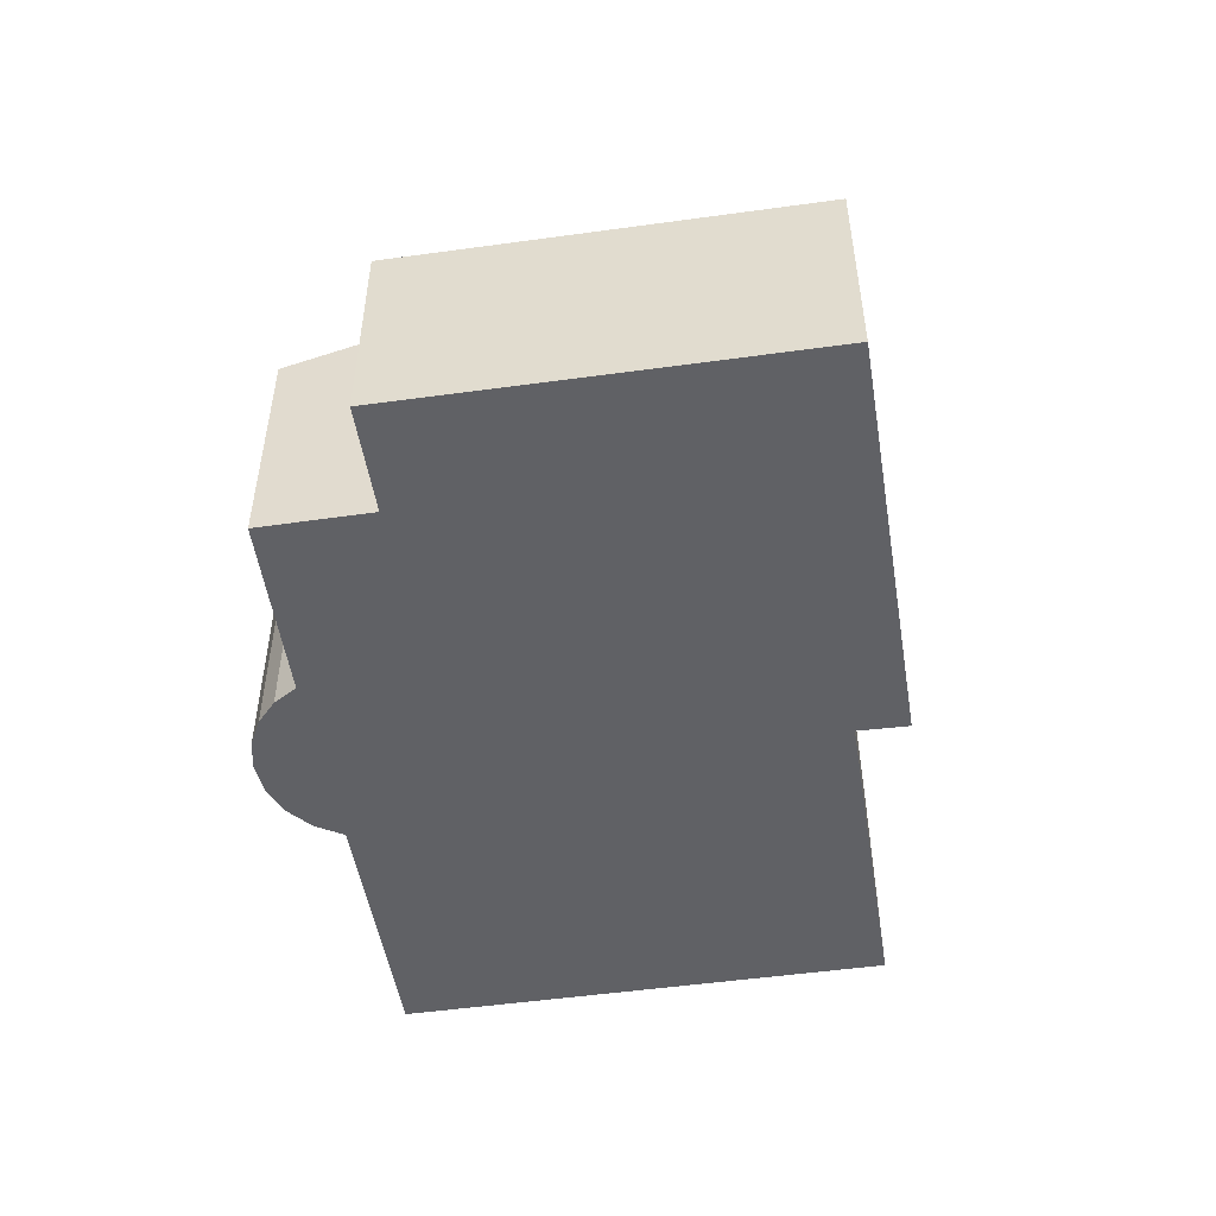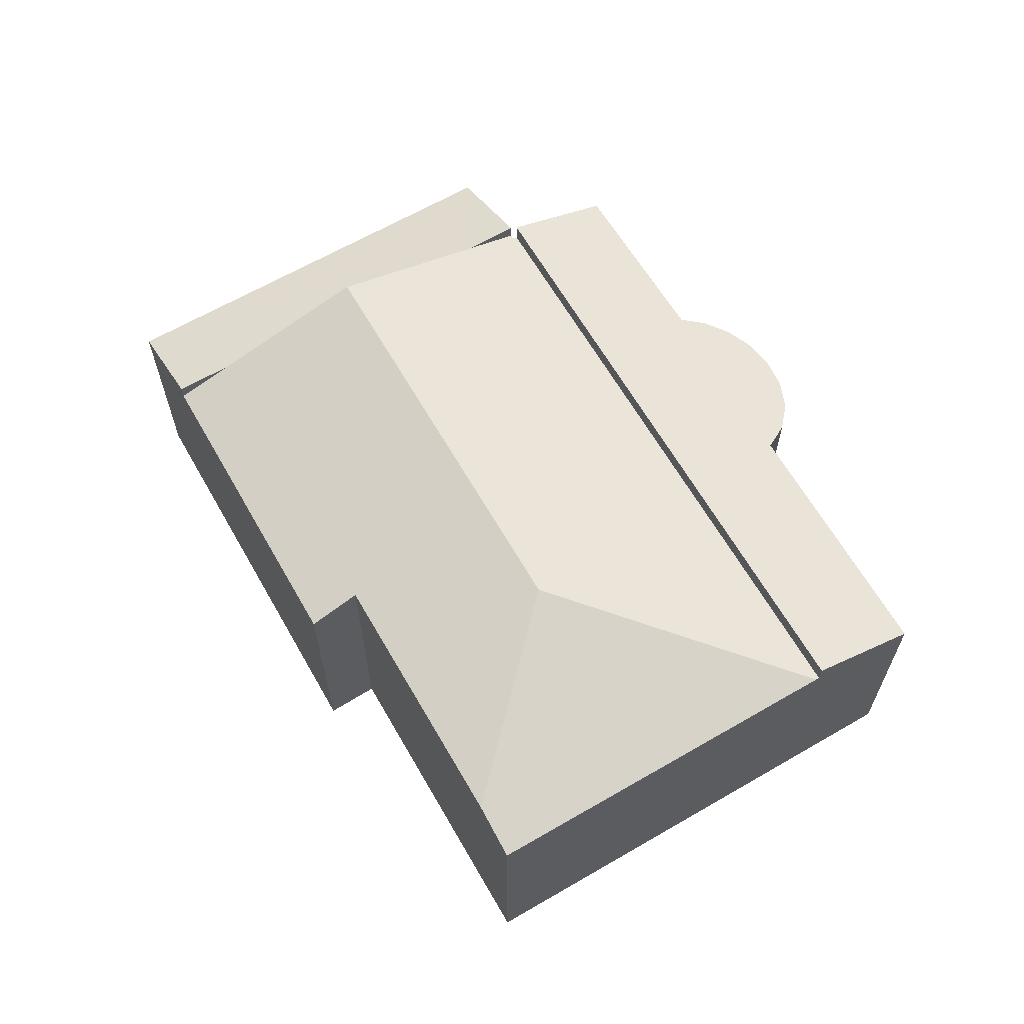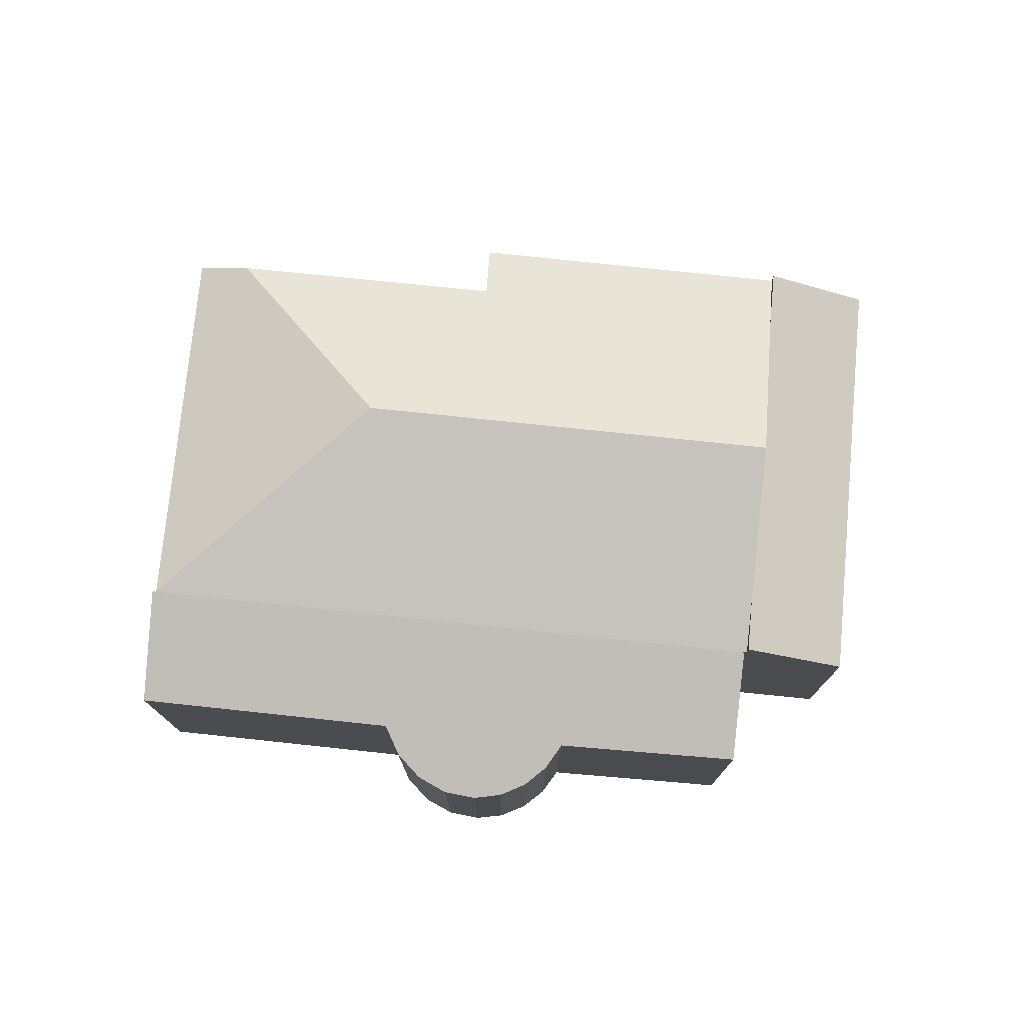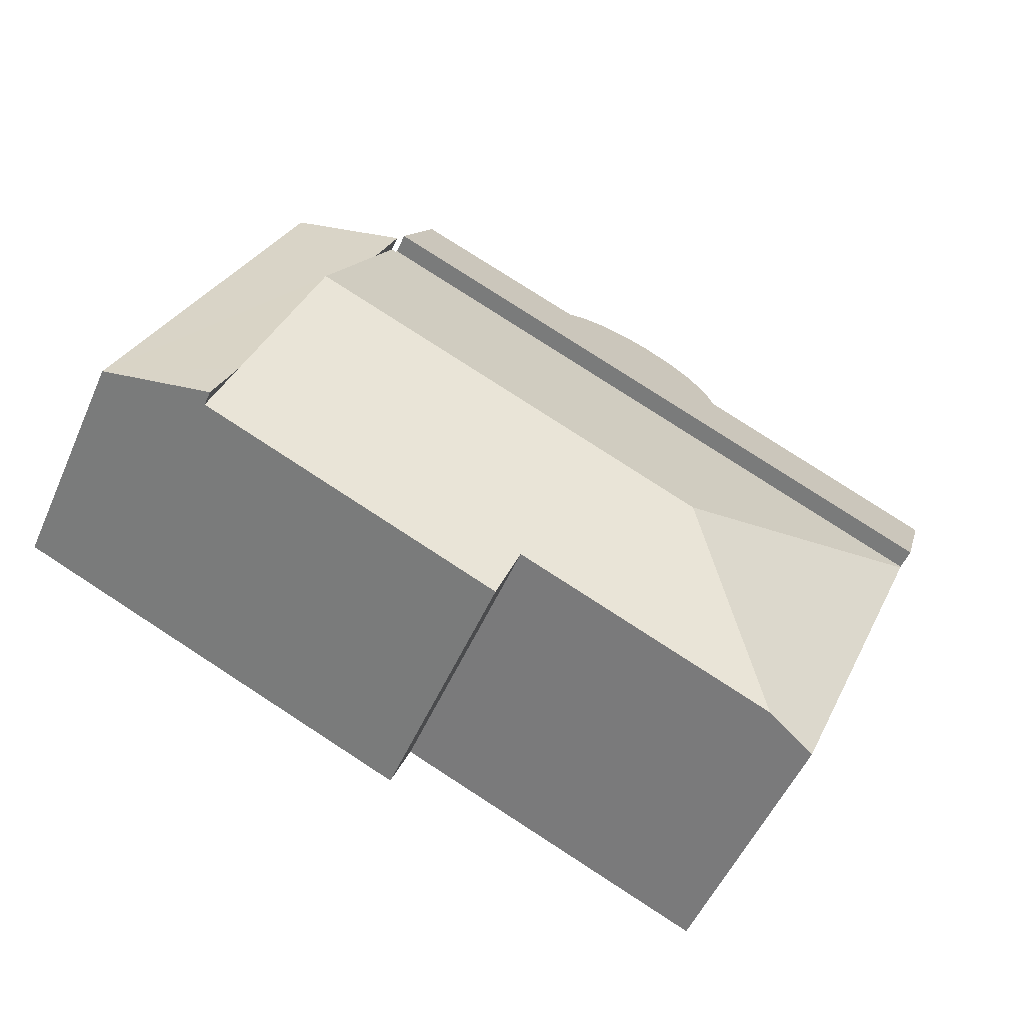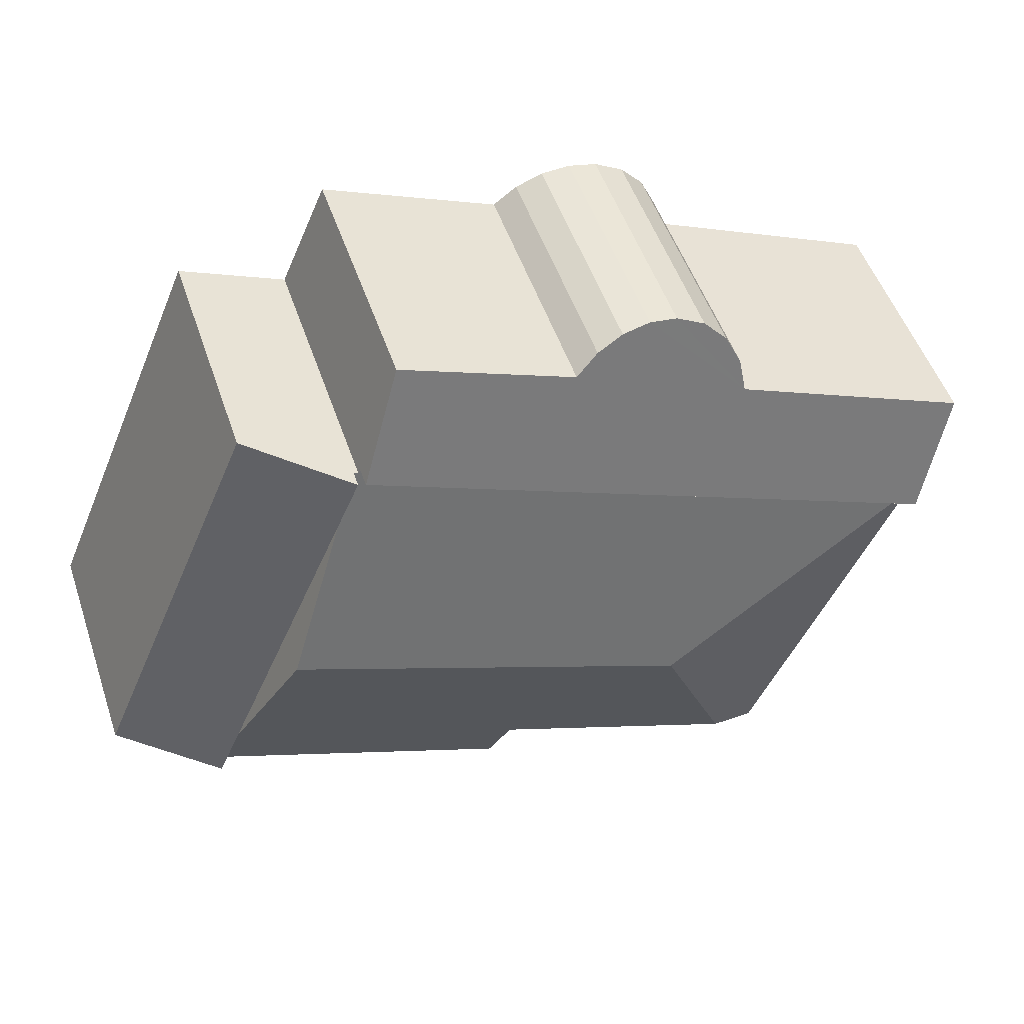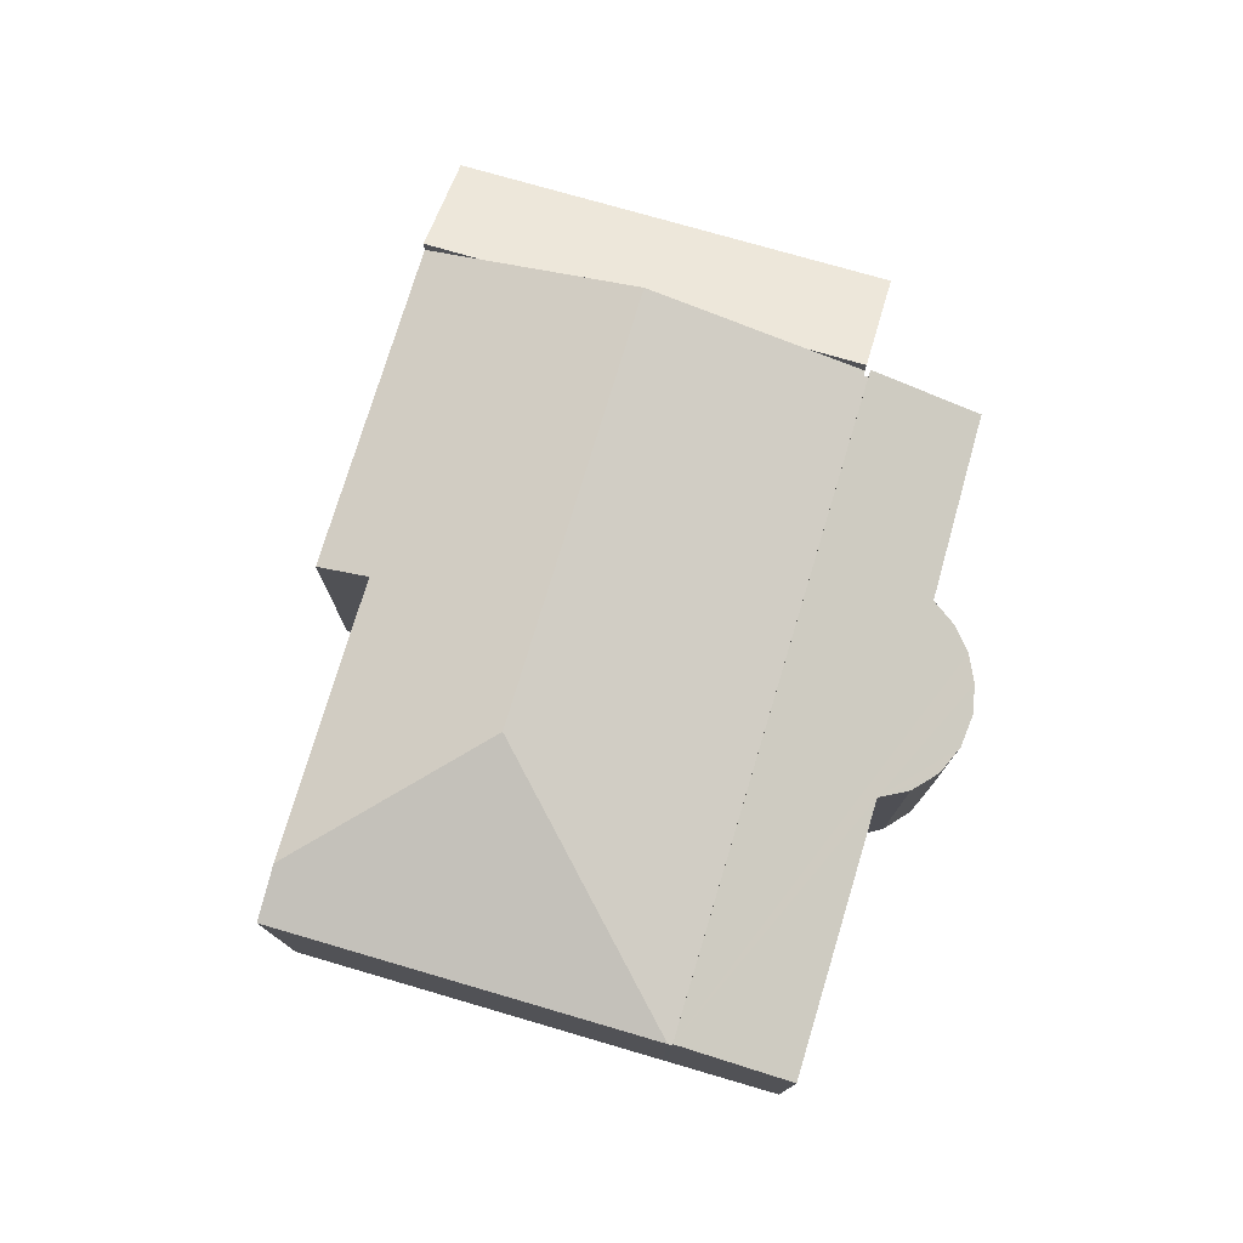
<metadata>
{"format":"obj","ext":"obj","renderer":"f3d","projection":"perspective","resolution":1024,"background":"white","views":[{"elev":-50.4,"azim":75.6,"up":"+Y"},{"elev":63.7,"azim":-143.5,"up":"+Y"},{"elev":75.8,"azim":-17.7,"up":"+Y"},{"elev":-52.6,"azim":156.5,"up":"+Z"},{"elev":51.1,"azim":161.4,"up":"+Z"},{"elev":76.7,"azim":-96.9,"up":"+Y"}]}
</metadata>
<code>
v  19.82 6.994 -4.831
v  22.8 5.808 -5.091
v  20.39 6.99 -6.157
v  18.25 6.994 -1.169
v  16.69 6.994 2.494
v  18.58 5.8 4.883
v  16.12 6.997 3.816
v  22.8 3.117e-16 -5.091
v  18.58 -2.99e-16 4.883
v  20.39 3.77e-16 -6.157
v  16.12 -2.337e-16 3.816
v  19.82 2.958e-16 -4.831
v  18.25 7.158e-17 -1.169
v  16.69 -1.527e-16 2.494
v  12.94 6.605 -9.448
v  20.39 6.609 -6.157
v  18.25 8.056 -1.169
v  12.45 6.958 -8.215
v  8.287 8.056 -5.548
v  6.145 6.962 -10.97
v  1.168 6.605 -2.734
v  4.916 6.605 -11.5
v  16.01 6.61 3.768
v  16.12 6.61 3.816
v  1.129 6.578 -2.642
v  15.97 6.578 3.877
v  16.01 -2.307e-16 3.768
v  15.97 -2.374e-16 3.877
v  12.94 5.785e-16 -9.448
v  12.45 5.03e-16 -8.215
v  6.145 6.715e-16 -10.97
v  4.916 7.044e-16 -11.5
v  1.168 1.674e-16 -2.734
v  1.129 1.618e-16 -2.642
v  15.97 7.101 3.877
v  13.07 6.185 5.713
v  14.86 6.198 6.452
v  1.129 7.106 -2.642
v  10.52 6.167 4.658
v  9.942 5.967 5.082
v  9.266 5.806 5.33
v  6.113 6.177 2.693
v  8.547 5.698 5.383
v  7.842 5.649 5.238
v  7.123 5.672 4.845
v  6.561 5.776 4.248
v  6.213 5.95 3.506
v  0 6.181 3.785e-16
v  0 0 0
v  6.113 -1.649e-16 2.693
v  6.213 -2.147e-16 3.506
v  6.561 -2.601e-16 4.248
v  7.123 -2.967e-16 4.845
v  7.842 -3.207e-16 5.238
v  8.547 -3.296e-16 5.383
v  9.266 -3.264e-16 5.33
v  9.942 -3.112e-16 5.082
v  10.52 -2.852e-16 4.658
v  14.86 -3.951e-16 6.452
v  13.07 -3.498e-16 5.713
g defaultobject
f 1 2 3
f 2 1 4
f 2 4 5
f 2 5 6
f 6 5 7
f 6 8 2
f 8 6 9
f 2 10 3
f 10 2 8
f 3 4 1
f 4 3 5
f 5 11 7
f 11 5 3
f 11 3 10
f 11 10 12
f 11 12 13
f 11 13 14
f 11 6 7
f 6 11 9
f 9 10 8
f 10 9 12
f 12 9 13
f 13 9 14
f 14 9 11
f 15 1 16
f 1 15 17
f 17 15 18
f 17 18 19
f 19 18 20
f 21 20 22
f 20 21 19
f 5 23 24
f 23 25 26
f 25 23 5
f 25 5 17
f 25 17 19
f 25 19 21
f 5 1 17
f 1 5 24
f 1 24 16
f 16 24 11
f 16 11 10
f 10 11 14
f 10 14 13
f 10 13 12
f 26 27 23
f 27 26 28
f 10 15 16
f 15 10 29
f 30 20 18
f 20 30 22
f 22 30 31
f 22 31 32
f 15 30 18
f 30 15 29
f 32 21 22
f 21 32 33
f 21 33 25
f 25 33 34
f 34 26 25
f 26 34 28
f 27 24 23
f 24 27 11
f 10 30 29
f 11 27 14
f 31 33 32
f 33 31 30
f 33 30 34
f 34 30 28
f 28 30 27
f 27 30 10
f 27 10 12
f 27 12 13
f 27 13 14
f 35 36 37
f 36 35 38
f 36 38 39
f 39 38 40
f 40 38 41
f 41 38 42
f 41 42 43
f 43 42 44
f 44 42 45
f 45 42 46
f 46 42 47
f 42 38 48
f 49 42 48
f 42 49 50
f 51 46 47
f 46 51 52
f 52 45 46
f 45 52 53
f 53 44 45
f 44 53 54
f 50 47 42
f 47 50 51
f 44 55 43
f 55 44 54
f 43 56 41
f 56 43 55
f 41 57 40
f 57 41 56
f 58 36 39
f 36 58 37
f 37 58 59
f 59 58 60
f 40 58 39
f 58 40 57
f 37 28 35
f 28 37 59
f 35 34 38
f 34 35 28
f 34 48 38
f 48 34 49
f 60 28 59
f 28 60 34
f 34 60 58
f 34 58 57
f 34 57 56
f 34 56 50
f 50 56 55
f 50 55 54
f 50 54 53
f 50 53 52
f 50 52 51
f 34 50 49

</code>
